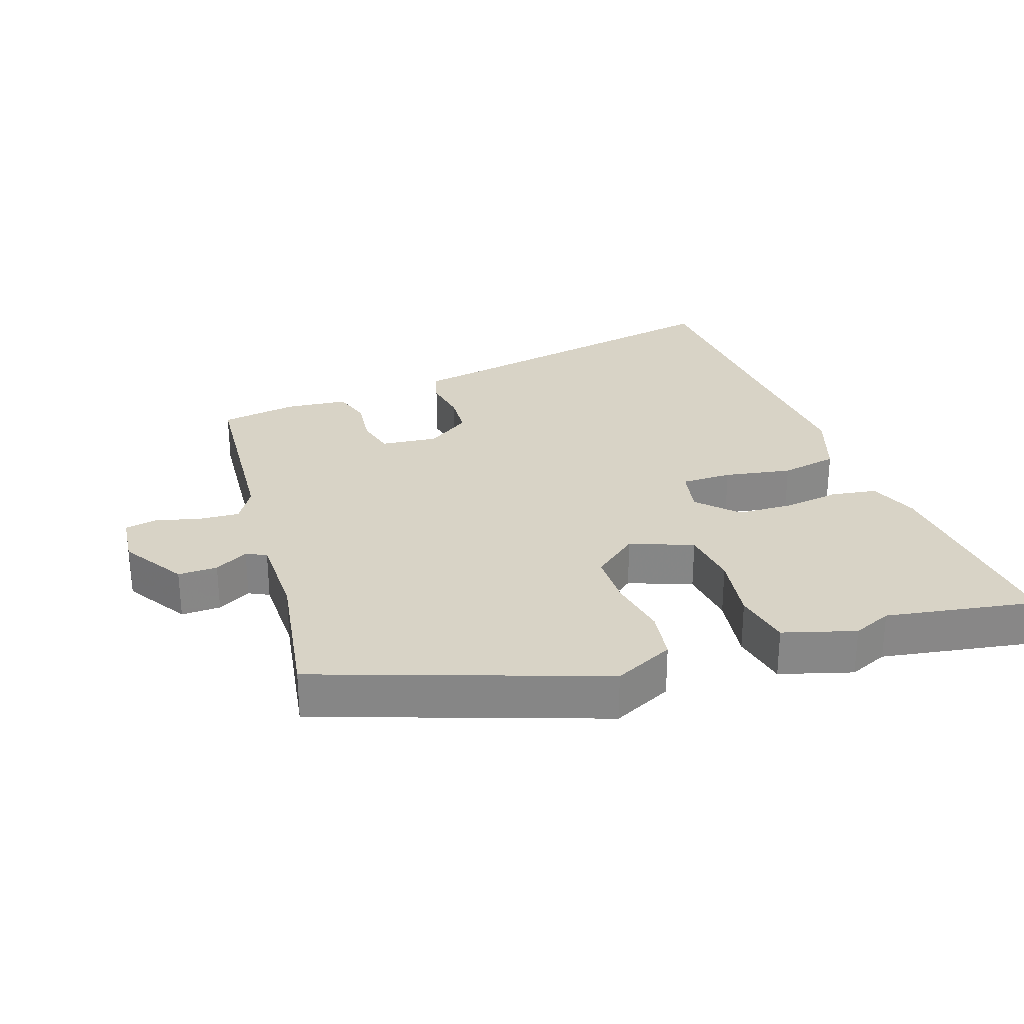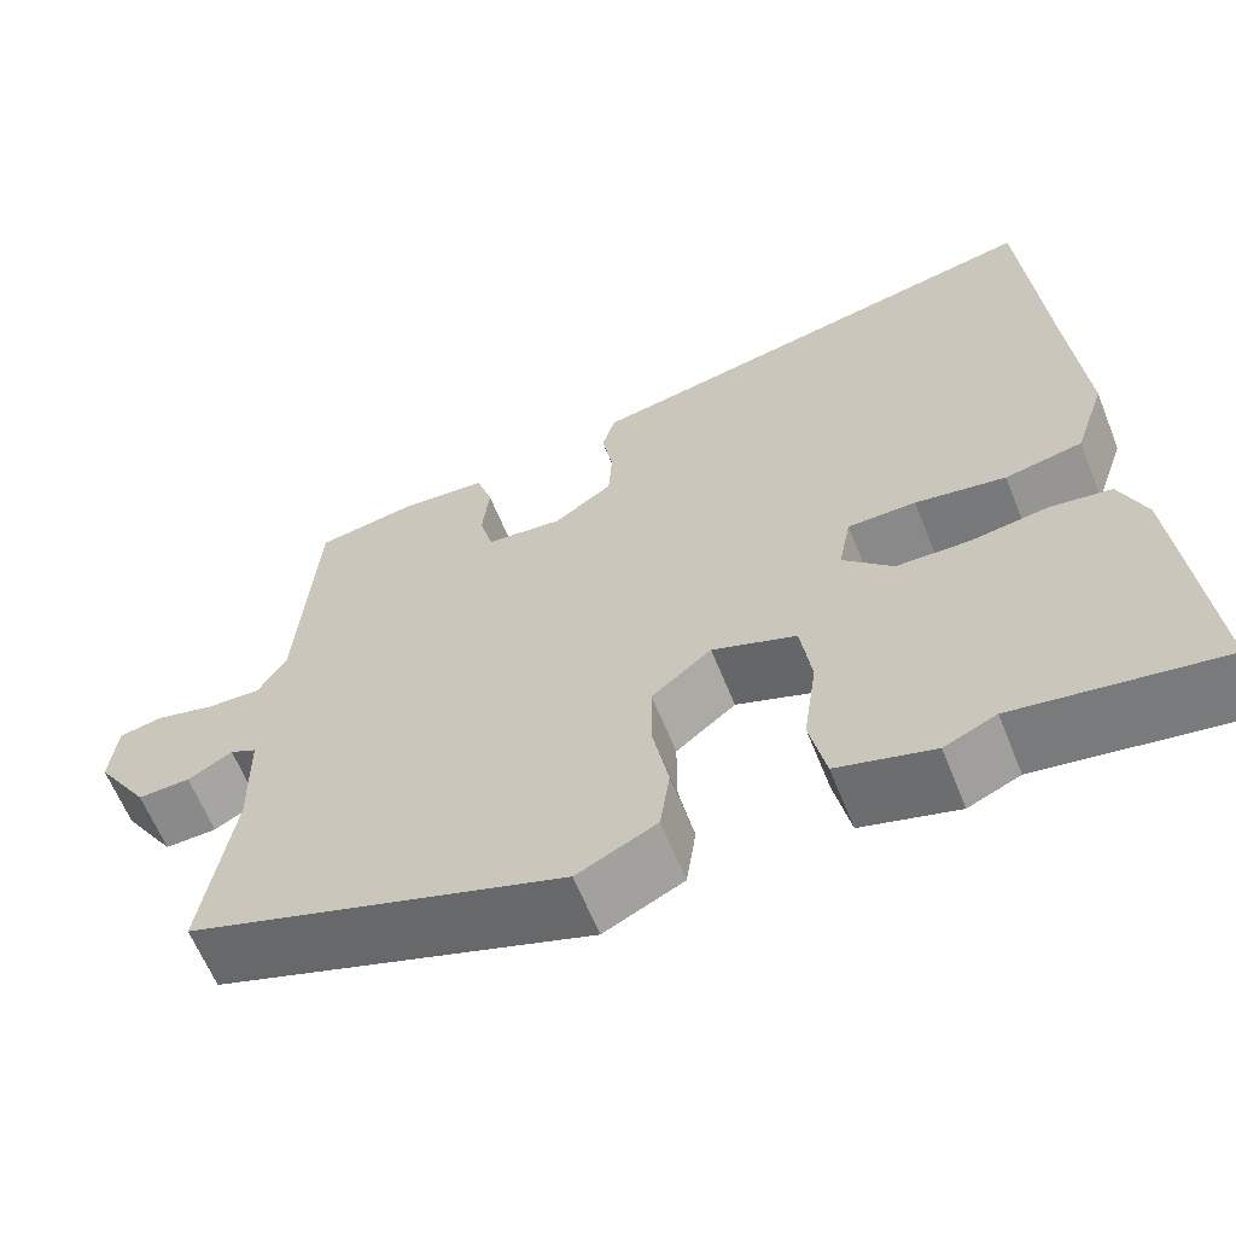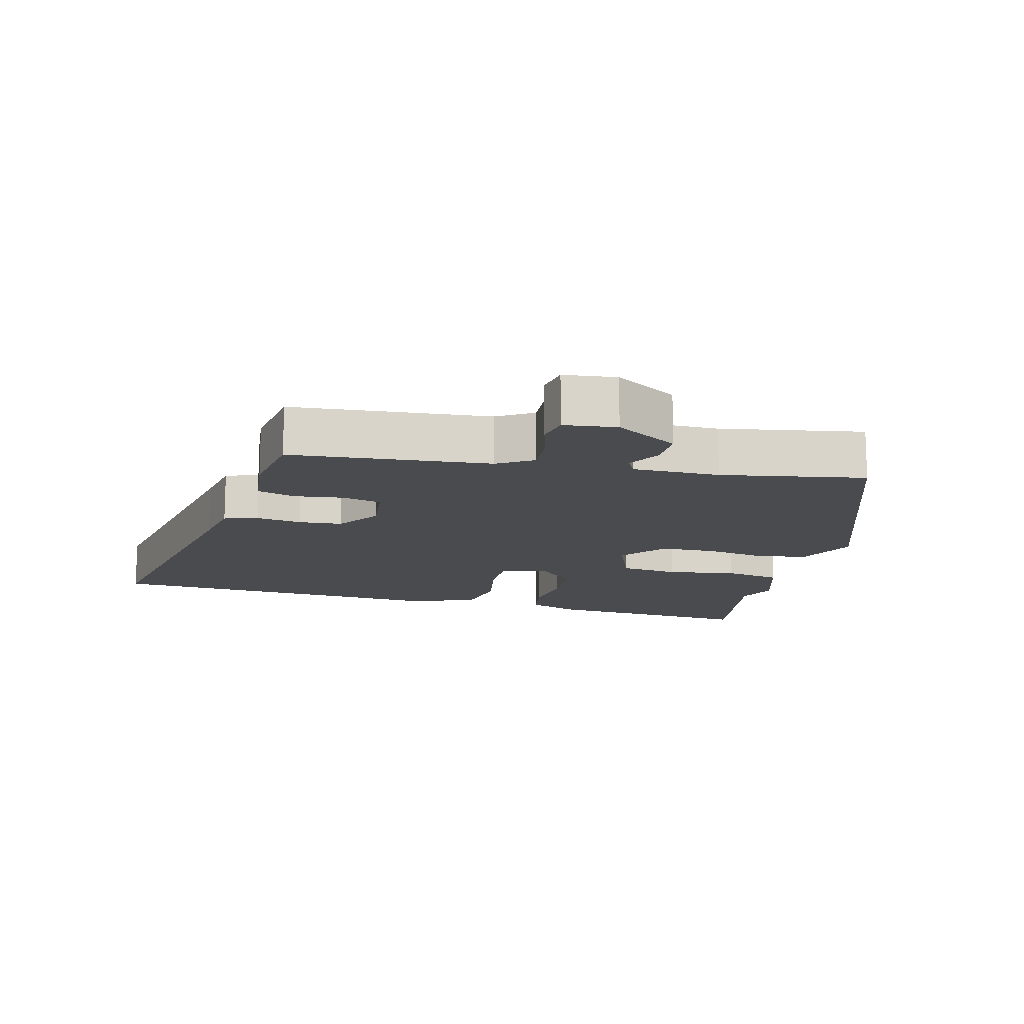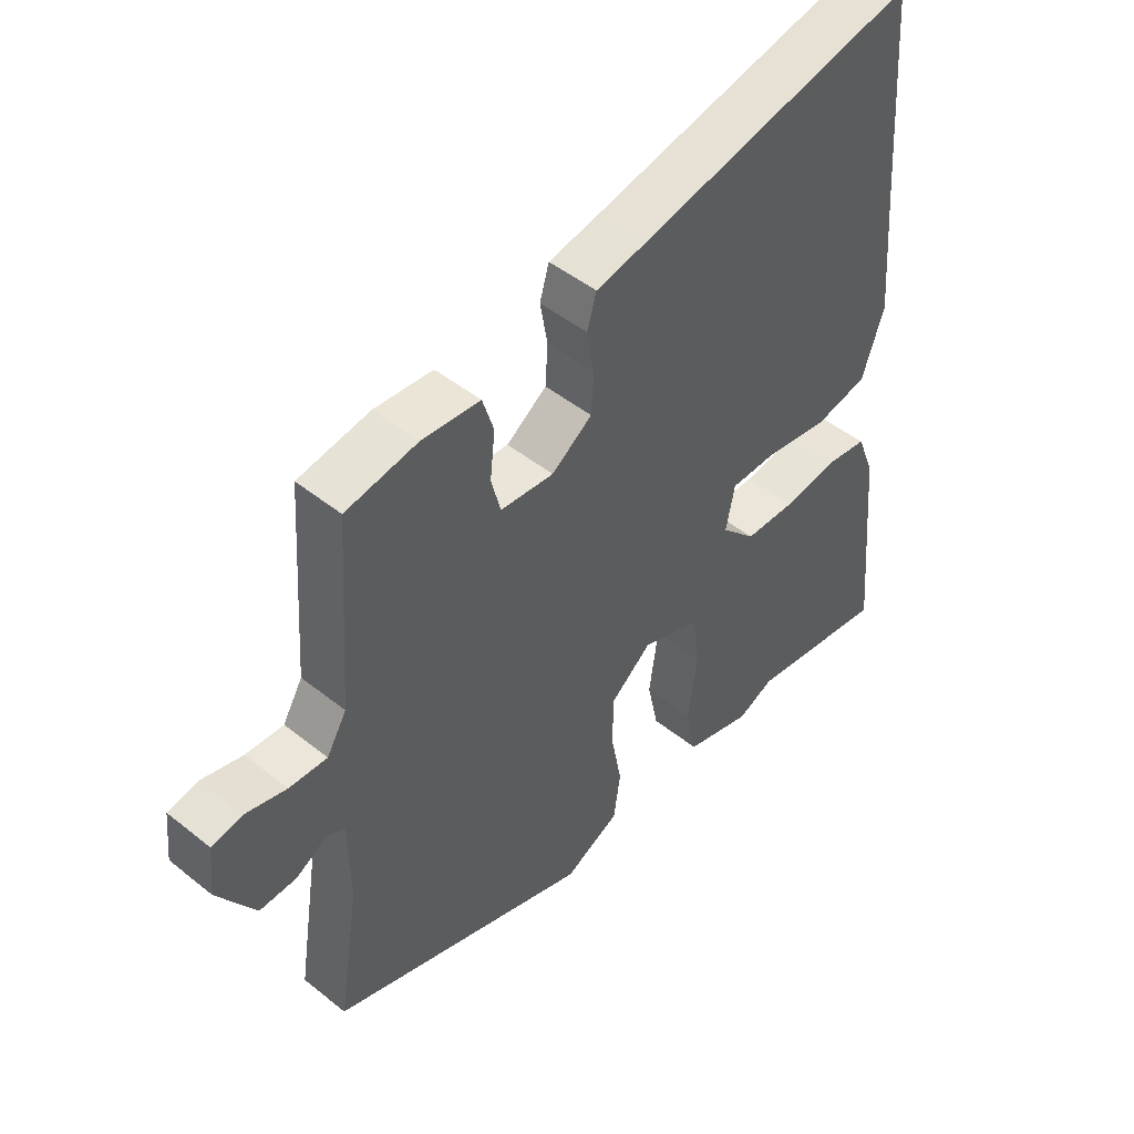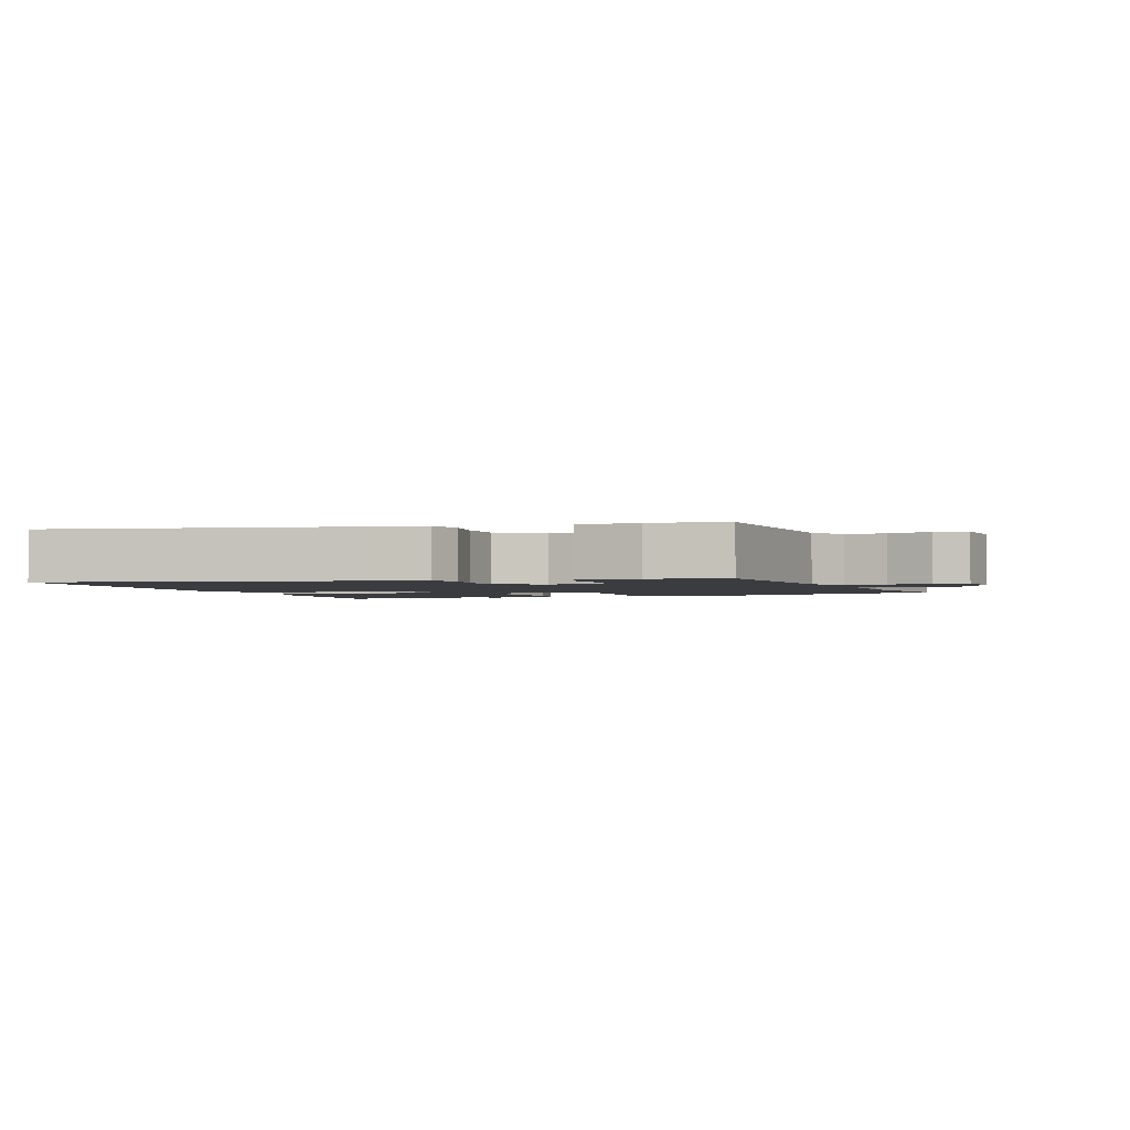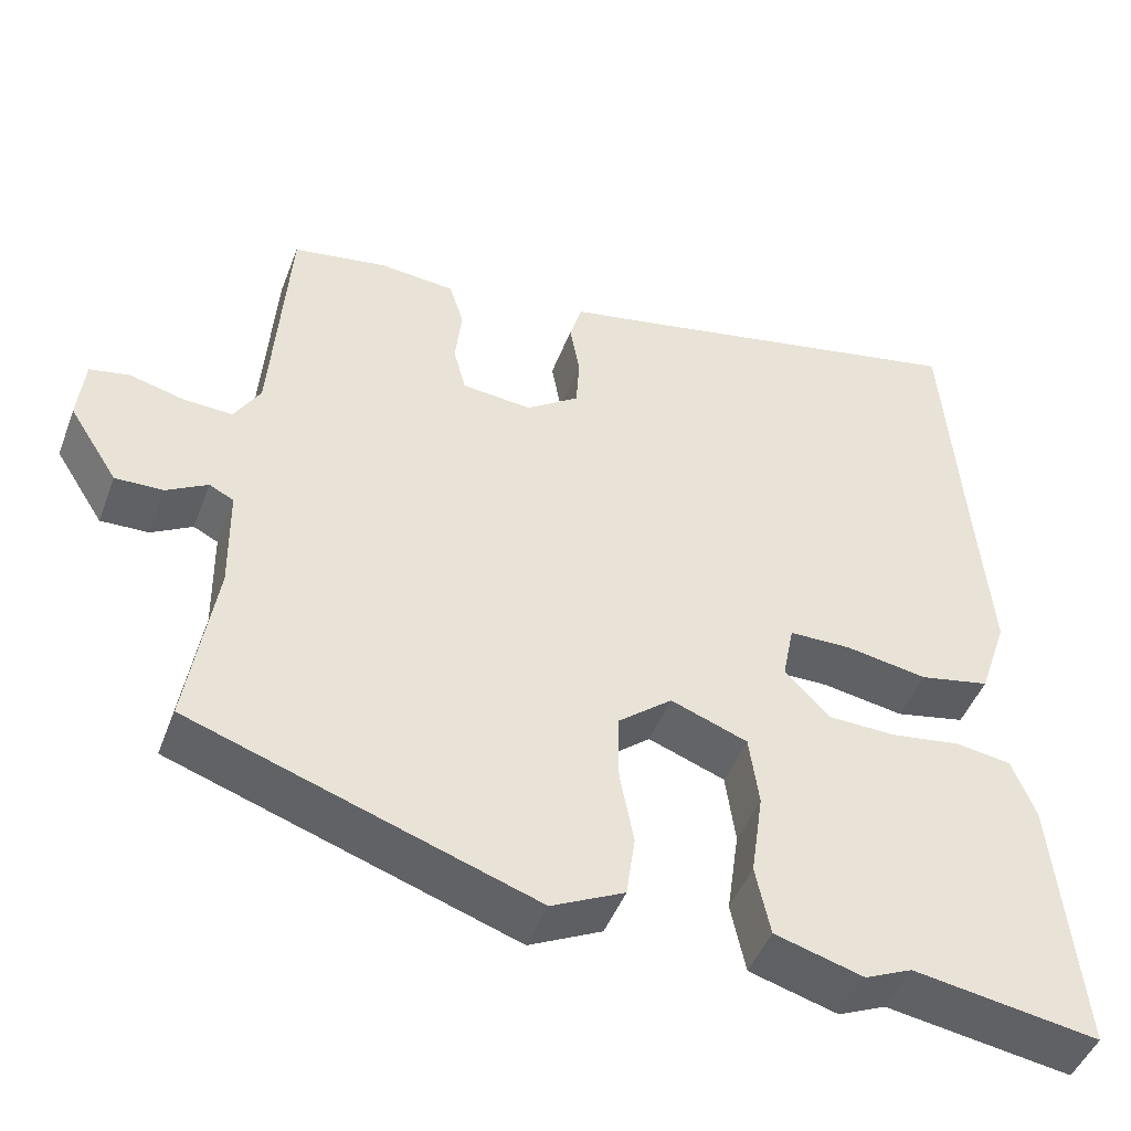
<metadata>
{"format":"obj","ext":"obj","renderer":"f3d","projection":"perspective","resolution":1024,"background":"white","views":[{"elev":27.8,"azim":161.7,"up":"+Y"},{"elev":-62.7,"azim":-158.2,"up":"+Z"},{"elev":-14.1,"azim":76.8,"up":"+Y"},{"elev":47.7,"azim":132.0,"up":"+Z"},{"elev":-2.0,"azim":20.6,"up":"+Y"},{"elev":-46.7,"azim":159.7,"up":"+Z"}]}
</metadata>
<code>
v -0.513 0.07 0.328
v -0.49 0.07 0.639
v -0.044 0.07 0.545
v 0.041 0.07 0.528
v 0.056 0.07 0.477
v 0.044 0.07 0.409
v 0.048 0.07 0.344
v 0.113 0.07 0.298
v 0.199 0.07 0.306
v 0.214 0.07 0.364
v 0.206 0.07 0.438
v 0.224 0.07 0.495
v 0.318 0.07 0.503
v 0.433 0.07 0.483
v 0.454 0.07 0.185
v 0.486 0.07 0.131
v 0.547 0.07 0.134
v 0.613 0.07 0.151
v 0.662 0.07 0.141
v 0.67 0.07 0.062
v 0.61 0.07 -0.032
v 0.551 0.07 -0.03
v 0.501 0.07 -0.001
v 0.471 0.07 -0.016
v 0.469 0.07 -0.146
v 0.503 0.07 -0.362
v 0.082 0.07 -0.506
v -0.007 0.07 -0.462
v -0.018 0.07 -0.385
v -0.001 0.07 -0.295
v -0.001 0.07 -0.211
v -0.068 0.07 -0.156
v -0.162 0.07 -0.191
v -0.174 0.07 -0.279
v -0.159 0.07 -0.384
v -0.177 0.07 -0.47
v -0.285 0.07 -0.501
v -0.343 0.07 -0.475
v -0.57 0.07 -0.511
v -0.54 0.07 -0.188
v -0.511 0.07 -0.114
v -0.442 0.07 -0.104
v -0.356 0.07 -0.117
v -0.274 0.07 -0.115
v -0.218 0.07 -0.058
v -0.232 0.07 0.013
v -0.308 0.07 0.014
v -0.409 0.07 -0.003
v -0.495 0.07 0.015
v -0.53 0.07 0.119
v -0.513 0 0.328
v -0.49 0 0.639
v -0.044 0 0.545
v 0.041 0 0.528
v 0.056 0 0.477
v 0.044 0 0.409
v 0.048 0 0.344
v 0.113 0 0.298
v 0.199 0 0.306
v 0.214 0 0.364
v 0.206 0 0.438
v 0.224 0 0.495
v 0.318 0 0.503
v 0.433 0 0.483
v 0.454 0 0.185
v 0.486 0 0.131
v 0.547 0 0.134
v 0.613 0 0.151
v 0.662 0 0.141
v 0.67 0 0.062
v 0.61 0 -0.032
v 0.551 0 -0.03
v 0.501 0 -0.001
v 0.471 0 -0.016
v 0.469 0 -0.146
v 0.503 0 -0.362
v 0.082 0 -0.506
v -0.007 0 -0.462
v -0.018 0 -0.385
v -0.001 0 -0.295
v -0.001 0 -0.211
v -0.068 0 -0.156
v -0.162 0 -0.191
v -0.174 0 -0.279
v -0.159 0 -0.384
v -0.177 0 -0.47
v -0.285 0 -0.501
v -0.343 0 -0.475
v -0.57 0 -0.511
v -0.54 0 -0.188
v -0.511 0 -0.114
v -0.442 0 -0.104
v -0.356 0 -0.117
v -0.274 0 -0.115
v -0.218 0 -0.058
v -0.232 0 0.013
v -0.308 0 0.014
v -0.409 0 -0.003
v -0.495 0 0.015
v -0.53 0 0.119
f 47 48 49 50
f 46 47 50 1
f 40 41 42 43
f 38 39 40 43
f 38 43 44
f 37 38 44 45
f 34 35 36 37
f 33 34 37 45
f 27 28 29 30
f 25 26 27 30
f 24 25 30 31
f 23 24 31 32
f 21 22 23
f 20 21 23
f 17 18 19 20
f 16 17 20 23
f 15 16 23 32
f 10 11 12 13
f 9 10 13 14
f 3 4 5 6
f 3 6 7
f 46 1 2 3
f 46 3 7
f 45 46 7 8
f 33 45 8 9
f 15 32 33
f 9 14 15 33
f 100 99 98 97
f 51 100 97 96
f 93 92 91 90
f 93 90 89 88
f 94 93 88
f 95 94 88 87
f 87 86 85 84
f 95 87 84 83
f 80 79 78 77
f 80 77 76 75
f 81 80 75 74
f 82 81 74 73
f 73 72 71
f 73 71 70
f 70 69 68 67
f 73 70 67 66
f 82 73 66 65
f 63 62 61 60
f 64 63 60 59
f 56 55 54 53
f 57 56 53
f 53 52 51 96
f 57 53 96
f 58 57 96 95
f 59 58 95 83
f 83 82 65
f 83 65 64 59
f 1 51 52 2
f 2 52 53 3
f 3 53 54 4
f 4 54 55 5
f 5 55 56 6
f 6 56 57 7
f 7 57 58 8
f 8 58 59 9
f 9 59 60 10
f 10 60 61 11
f 11 61 62 12
f 12 62 63 13
f 13 63 64 14
f 14 64 65 15
f 15 65 66 16
f 16 66 67 17
f 17 67 68 18
f 18 68 69 19
f 19 69 70 20
f 20 70 71 21
f 21 71 72 22
f 22 72 73 23
f 23 73 74 24
f 24 74 75 25
f 25 75 76 26
f 26 76 77 27
f 27 77 78 28
f 28 78 79 29
f 29 79 80 30
f 30 80 81 31
f 31 81 82 32
f 32 82 83 33
f 33 83 84 34
f 34 84 85 35
f 35 85 86 36
f 36 86 87 37
f 37 87 88 38
f 38 88 89 39
f 39 89 90 40
f 40 90 91 41
f 41 91 92 42
f 42 92 93 43
f 43 93 94 44
f 44 94 95 45
f 45 95 96 46
f 46 96 97 47
f 47 97 98 48
f 48 98 99 49
f 49 99 100 50
f 50 100 51 1

</code>
